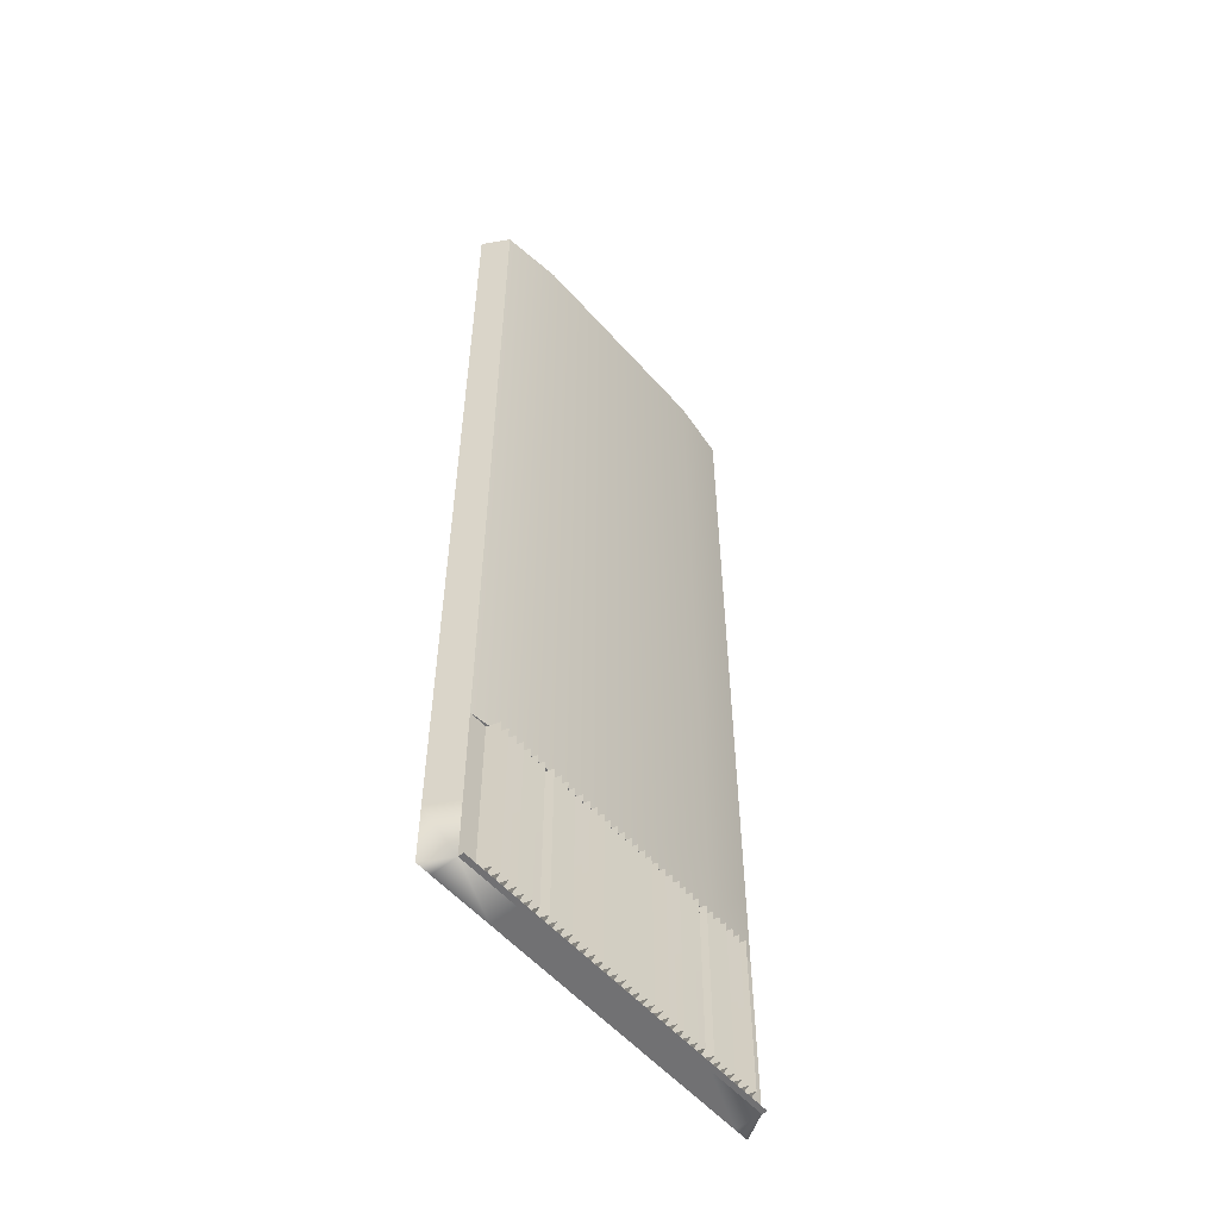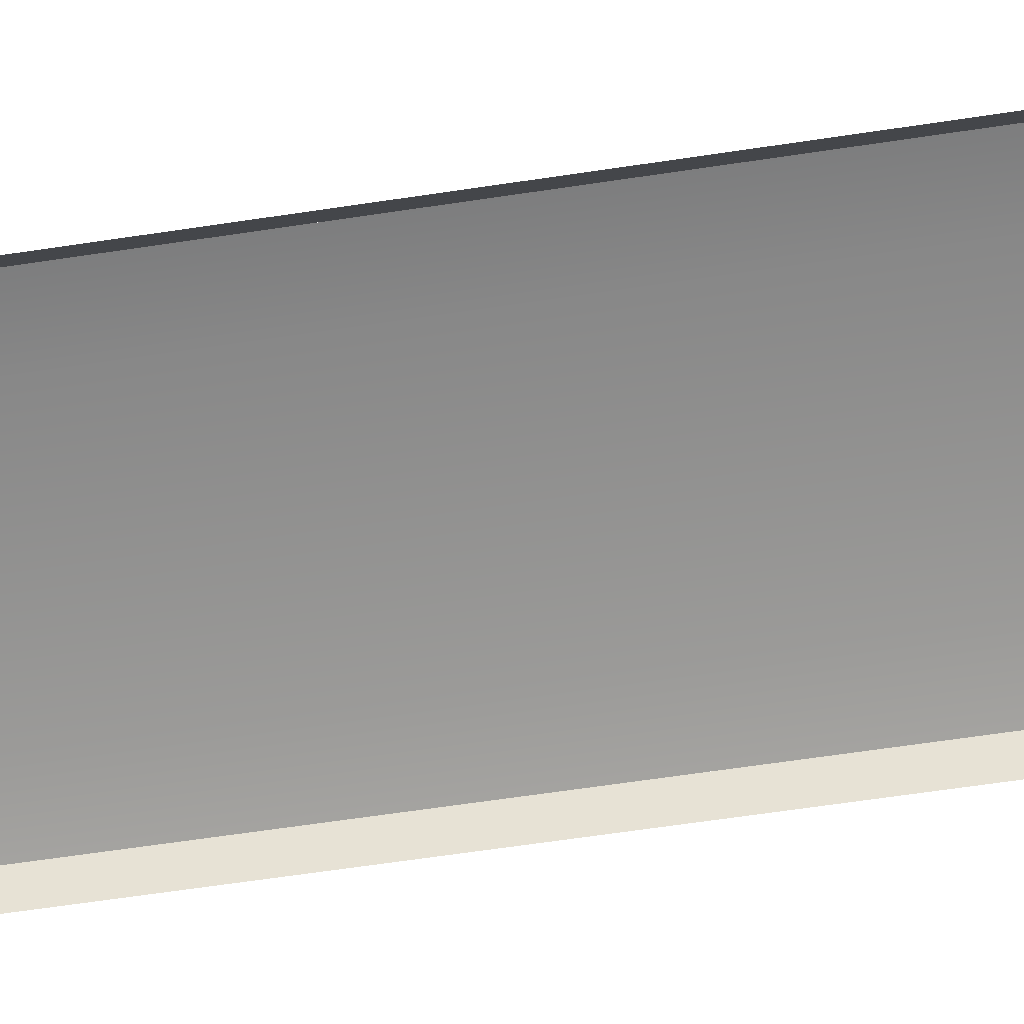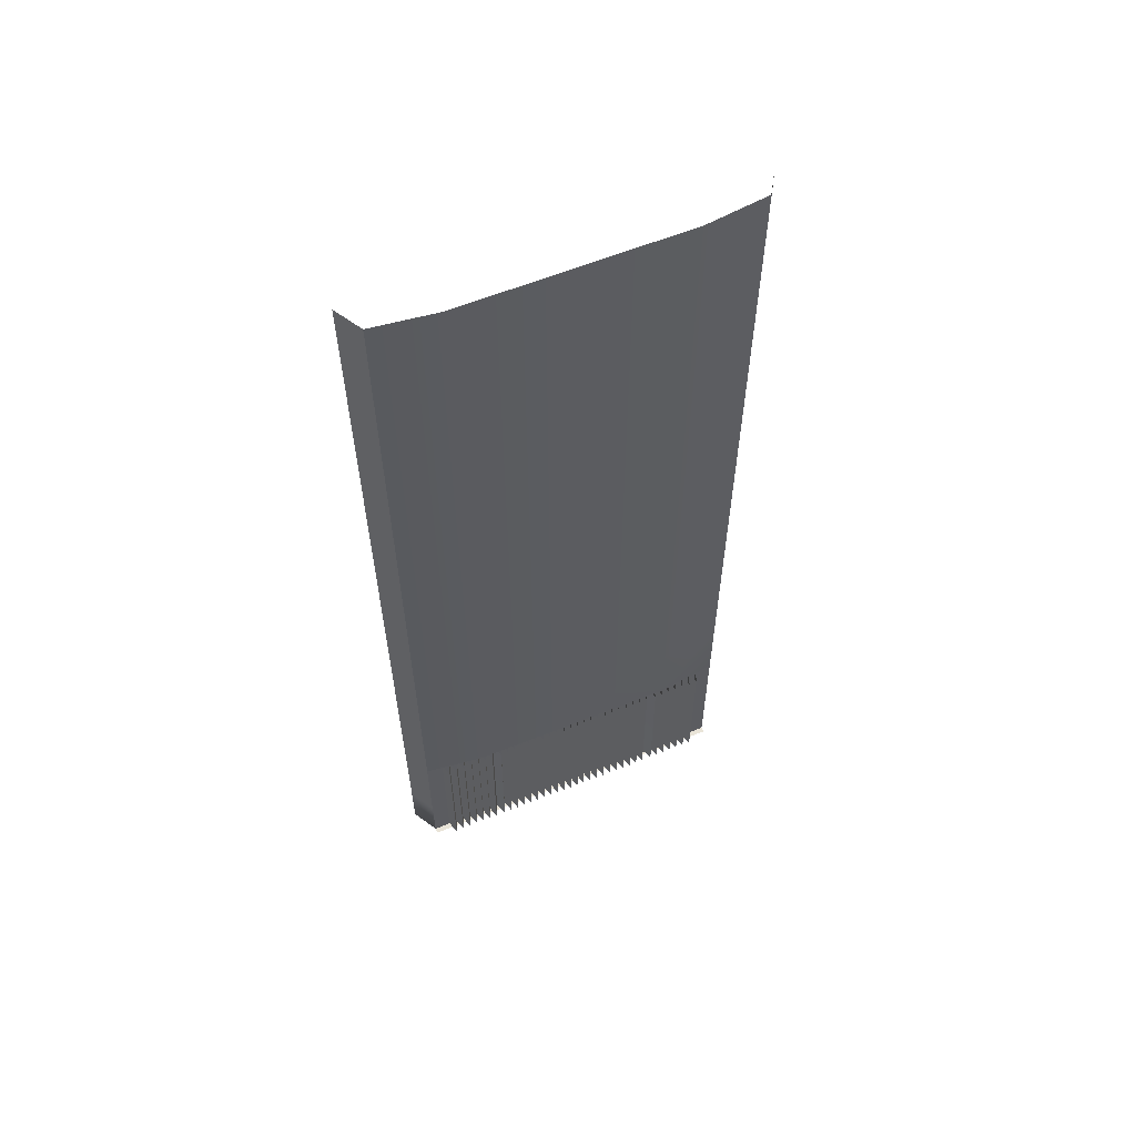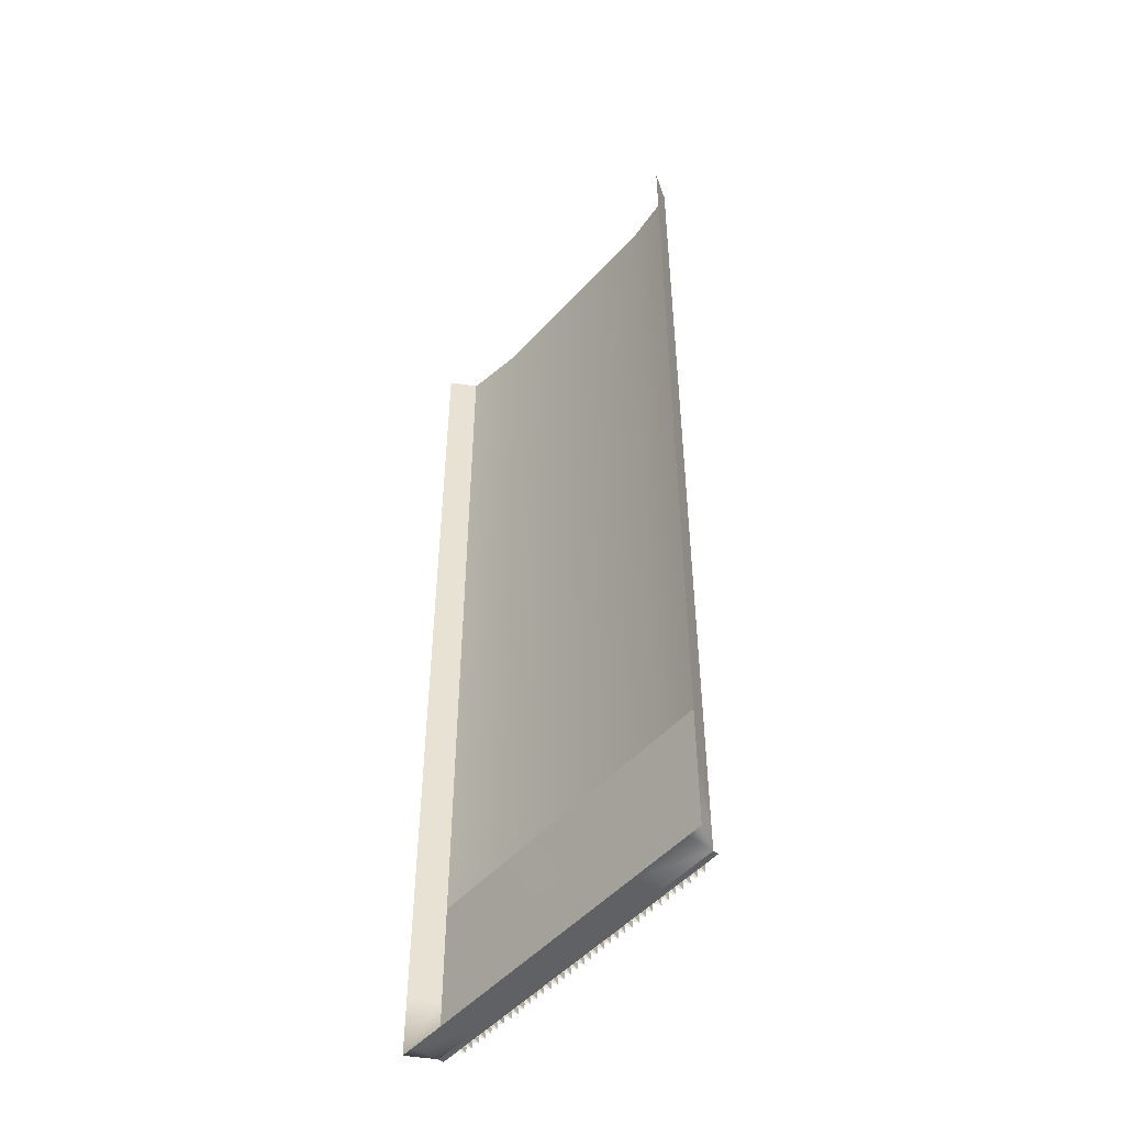
<metadata>
{"format":"obj","ext":"obj","renderer":"f3d","projection":"perspective","resolution":1024,"background":"white","views":[{"elev":-55.3,"azim":130.6,"up":"+Z"},{"elev":-66.1,"azim":-81.5,"up":"+Y"},{"elev":60.7,"azim":157.6,"up":"+Z"},{"elev":-50.2,"azim":49.7,"up":"+Z"}]}
</metadata>
<code>
v  -7 0.2 -0
v  0.0048 0.2 -0
v  0.0068 0.2 -5.333
v  -7 0.2 -5.333
v  7 0.2 -0
v  11 -0.3 -0
v  11 -0.3 -5.333
v  7 0.2 -5.333
v  -11 -0.3 -0
v  -11 -0.3 5.333
v  -7 0.2 5.333
v  -7 0.2 32
v  -0.007 0.2 32
v  -0.005 0.2 26.67
v  -7 0.2 26.67
v  -0.003 0.2 21.33
v  -7 0.2 21.33
v  -0.001 0.2 16
v  -7 0.2 16
v  0.0008 0.2 10.67
v  -7 0.2 10.67
v  0.0028 0.2 5.333
v  0.0126 0.2 -21.33
v  -7 0.2 -21.33
v  -7 0.2 -16
v  0.0106 0.2 -16
v  -7 0.2 -10.67
v  0.0088 0.2 -10.67
v  7 0.2 32
v  11 -0.3 32
v  11 -0.3 26.67
v  7 0.2 26.67
v  11 -0.3 21.33
v  7 0.2 21.33
v  11 -0.3 16
v  7 0.2 16
v  11 -0.3 10.67
v  7 0.2 10.67
v  11 -0.3 5.333
v  7 0.2 5.333
v  11 -0.3 -21.33
v  7 0.2 -21.33
v  7 0.2 -16
v  11 -0.3 -16
v  7 0.2 -10.67
v  11 -0.3 -10.67
v  -11 -0.3 -16
v  -9.908 -0.3 -21.33
v  -11 -0.3 -21.33
v  -11 -0.3 -10.67
v  -11 -0.3 -5.333
v  -11 -0.3 32
v  -11 -0.3 26.67
v  -11 -0.3 21.33
v  -11 -0.3 16
v  -11 -0.3 10.67
v  0.5906 -0.3 -21.33
v  -0.0025 -0.3002 -21.33
v  -0.6006 -0.3 -21.33
v  -9.368 -0.3 -21.33
v  -4.32 -0.3 -21.33
v  -3.767 -0.3 -21.33
v  -3.208 -0.3 -21.33
v  -2.663 -0.3 -21.33
v  -1.132 -0.3 -21.33
v  1.122 -0.3 -21.33
v  1.653 -0.3 -21.33
v  3.198 -0.3 -21.33
v  3.757 -0.3 -21.33
v  4.31 -0.3 -21.33
v  9.358 -0.3 -21.33
v  9.898 -0.3 -21.33
v  -11 0.05 -32
v  -11 -0.3 -32
v  11 -0.3 -32
v  11 0.05 -32
v  -8.204 -0.3 -32
v  -8.478 0.5 -32
v  -8.479 0.5 -26.67
v  -8.203 -0.3 -26.67
v  -7.128 -0.3 -26.67
v  -6.861 0.5 -26.67
v  -6.862 0.5 -32
v  -7.131 -0.3 -32
v  -9.863 -0.3 -26.67
v  -9.586 0.5 -26.67
v  -9.585 0.5 -32
v  -9.864 -0.3 -32
v  -6.596 -0.3 -26.67
v  -6.329 0.5 -26.67
v  -6.338 0.4841 -32
v  -6.599 -0.3 -32
v  -7.662 -0.3 -32
v  -7.925 0.5 -32
v  -7.923 0.5 -26.67
v  -7.659 -0.3 -26.67
v  -7.393 0.5 -32
v  -7.392 0.5 -26.67
v  -8.758 -0.3 -32
v  -9.031 0.5 -32
v  -9.035 0.5 -26.67
v  -8.758 -0.3 -26.67
v  -9.312 -0.3 -26.67
v  -9.311 -0.3 -32
v  -5.995 -0.3003 -26.67
v  -5.665 0.5 -26.67
v  -5.654 0.4841 -32
v  -5.997 -0.3003 -32
v  -3.798 -0.3 -32
v  -3.796 -0.3 -26.67
v  -3.517 0.5 -26.67
v  -3.518 0.5 -32
v  -0.7961 0.5 -26.67
v  -0.7946 0.5 -32
v  -1.063 -0.3 -32
v  -1.063 -0.3 -26.67
v  -4.871 -0.3 -26.67
v  -4.871 -0.3 -32
v  -5.134 0.5 -32
v  -5.135 0.5 -26.67
v  -2.136 -0.3 -26.67
v  -2.138 -0.3 -32
v  -2.412 0.5 -32
v  -2.41 0.5 -26.67
v  -1.595 -0.3 -26.67
v  -1.595 -0.3 -32
v  -1.858 0.5 -32
v  -1.86 0.5 -26.67
v  -1.328 0.5 -26.67
v  -1.326 0.5 -32
v  -0.2628 0.5 -32
v  -0.2643 0.5 -26.67
v  0.0001 -0.3 -26.67
v  0.0001 -0.3 -32
v  -0.5317 -0.3 -32
v  -0.5317 -0.3 -26.67
v  -5.402 -0.3 -26.67
v  -5.402 -0.3 -32
v  -4.34 -0.3 -32
v  -4.34 -0.3 -26.67
v  -4.073 0.5 -26.67
v  -4.071 0.5 -32
v  -4.603 0.5 -32
v  -4.604 0.5 -26.67
v  -3.244 -0.3 -32
v  -3.24 -0.3 -26.67
v  -2.961 0.5 -26.67
v  -2.965 0.5 -32
v  -2.687 -0.3 -26.67
v  -2.691 -0.3 -32
v  -8.48 0.5 -21.33
v  -8.201 -0.3 -21.33
v  -7.125 -0.3 -21.33
v  -6.859 0.5 -21.33
v  -9.861 -0.3 -21.33
v  -9.587 0.5 -21.33
v  -6.594 -0.3 -21.33
v  -6.328 0.5 -21.33
v  -7.922 0.5 -21.33
v  -7.656 -0.3 -21.33
v  -7.39 0.5 -21.33
v  -9.039 0.5 -21.33
v  -8.76 -0.3 -21.33
v  -9.313 -0.3 -21.33
v  -5.995 -0.3002 -21.33
v  -5.665 0.5 -21.33
v  -3.795 -0.3 -21.33
v  -3.516 0.5 -21.33
v  -0.7975 0.5 -21.33
v  -1.063 -0.3 -21.33
v  -4.871 -0.3 -21.33
v  -5.137 0.5 -21.33
v  -2.135 -0.3 -21.33
v  -2.409 0.5 -21.33
v  -1.595 -0.3 -21.33
v  -1.861 0.5 -21.33
v  -1.329 0.5 -21.33
v  -0.2658 0.5 -21.33
v  0.0001 -0.3 -21.33
v  -0.5317 -0.3 -21.33
v  -5.402 -0.3 -21.33
v  -4.34 -0.3 -21.33
v  -4.074 0.5 -21.33
v  -4.606 0.5 -21.33
v  -3.236 -0.3 -21.33
v  -2.957 0.5 -21.33
v  -2.683 -0.3 -21.33
v  -8.999 -0.3 -21.33
v  -8.999 -0.3 -26.67
v  -11 -0.3 -26.67
v  -6 -0.3 -26.67
v  -3 -0.3 -26.67
v  -3 -0.3 -21.33
v  -8.999 -0.3 -32
v  -6 -0.3 -32
v  -3 -0.3 -32
v  3.793 -0.3 -32
v  3.519 0.5 -32
v  3.518 0.5 -26.67
v  3.794 -0.3 -26.67
v  0.797 0.5 -26.67
v  1.061 -0.3 -26.67
v  1.058 -0.3 -32
v  0.7955 0.5 -32
v  4.869 -0.3 -26.67
v  5.136 0.5 -26.67
v  5.135 0.5 -32
v  4.866 -0.3 -32
v  2.134 -0.3 -26.67
v  2.411 0.5 -26.67
v  2.412 0.5 -32
v  2.133 -0.3 -32
v  1.593 -0.3 -26.67
v  1.861 0.5 -26.67
v  1.859 0.5 -32
v  1.59 -0.3 -32
v  1.329 0.5 -26.67
v  1.327 0.5 -32
v  0.2637 0.5 -32
v  -0.0021 -0.3 -32
v  -0.0021 -0.3 -26.67
v  0.2652 0.5 -26.67
v  0.5296 -0.3 -32
v  0.5296 -0.3 -26.67
v  5.4 -0.3 -26.67
v  5.668 0.5 -26.67
v  5.659 0.4841 -32
v  5.397 -0.3 -32
v  4.335 -0.3 -32
v  4.072 0.5 -32
v  4.074 0.5 -26.67
v  4.338 -0.3 -26.67
v  4.604 0.5 -32
v  4.605 0.5 -26.67
v  3.239 -0.3 -32
v  2.966 0.5 -32
v  2.962 0.5 -26.67
v  3.238 -0.3 -26.67
v  2.685 -0.3 -26.67
v  2.686 -0.3 -32
v  6.002 -0.3003 -26.67
v  6.332 0.5 -26.67
v  6.343 0.4841 -32
v  6 -0.3003 -32
v  8.199 -0.3 -32
v  8.2 -0.3 -26.67
v  8.48 0.5 -26.67
v  8.479 0.5 -32
v  7.126 -0.3 -26.67
v  7.126 -0.3 -32
v  6.863 0.5 -32
v  6.862 0.5 -26.67
v  9.861 -0.3 -26.67
v  9.859 -0.3 -32
v  9.585 0.5 -32
v  9.587 0.5 -26.67
v  6.595 -0.3 -26.67
v  6.595 -0.3 -32
v  7.657 -0.3 -32
v  7.657 -0.3 -26.67
v  7.924 0.5 -26.67
v  7.926 0.5 -32
v  7.394 0.5 -32
v  7.393 0.5 -26.67
v  8.752 -0.3 -32
v  8.757 -0.3 -26.67
v  9.036 0.5 -26.67
v  9.032 0.5 -32
v  9.31 -0.3 -26.67
v  9.306 -0.3 -32
v  3.517 0.5 -21.33
v  3.796 -0.3 -21.33
v  0.7984 0.5 -21.33
v  1.064 -0.3 -21.33
v  4.872 -0.3 -21.33
v  5.138 0.5 -21.33
v  2.136 -0.3 -21.33
v  2.41 0.5 -21.33
v  1.596 -0.3 -21.33
v  1.862 0.5 -21.33
v  1.33 0.5 -21.33
v  0.2667 0.5 -21.33
v  0.5326 -0.3 -21.33
v  5.403 -0.3 -21.33
v  5.669 0.5 -21.33
v  4.075 0.5 -21.33
v  4.341 -0.3 -21.33
v  4.606 0.5 -21.33
v  2.958 0.5 -21.33
v  3.237 -0.3 -21.33
v  2.684 -0.3 -21.33
v  6.001 -0.3002 -21.33
v  6.332 0.5 -21.33
v  8.202 -0.3 -21.33
v  8.481 0.5 -21.33
v  7.126 -0.3 -21.33
v  6.86 0.5 -21.33
v  9.862 -0.3 -21.33
v  9.588 0.5 -21.33
v  6.595 -0.3 -21.33
v  7.657 -0.3 -21.33
v  7.923 0.5 -21.33
v  7.391 0.5 -21.33
v  8.761 -0.3 -21.33
v  9.04 0.5 -21.33
v  9.314 -0.3 -21.33
v  2.998 -0.3 -21.33
v  2.998 -0.3 -26.67
v  5.997 -0.3 -26.67
v  8.997 -0.3 -26.67
v  8.997 -0.3 -21.33
v  11 -0.3 -26.67
v  2.998 -0.3 -32
v  5.997 -0.3 -32
v  8.997 -0.3 -32
v  12 -2 32
v  11 -0.3 28
v  12 -2 28
v  11 -0.3 24
v  12 -2 24
v  11 -0.3 20
v  12 -2 20
v  12 -2 16
v  11 -0.3 12
v  12 -2 12
v  11 -0.3 8
v  12 -2 8
v  11 -0.3 4
v  12 -2 4
v  12 -2 -0
v  11 -0.3 -4
v  12 -2 -4
v  11 -0.3 -8
v  12 -2 -8
v  11 -0.3 -12
v  12 -2 -12
v  12 -2 -16
v  11 -0.3 -20
v  12 -2 -20
v  11 -0.3 -24
v  12 -2 -24
v  11 -0.3 -28
v  12 -2 -28
v  12 -2 -32
v  -12 -2 28
v  -12 -2 32
v  -11 -0.3 28
v  -12 -2 24
v  -11 -0.3 24
v  -12 -2 20
v  -11 -0.3 20
v  -12 -2 16
v  -12 -2 12
v  -11 -0.3 12
v  -12 -2 8
v  -11 -0.3 8
v  -12 -2 4
v  -11 -0.3 4
v  -12 -2 -0
v  -12 -2 -4
v  -11 -0.3 -4
v  -12 -2 -8
v  -11 -0.3 -8
v  -12 -2 -12
v  -11 -0.3 -12
v  -12 -2 -16
v  -12 -2 -20
v  -11 -0.3 -20
v  -12 -2 -24
v  -11 -0.3 -24
v  -12 -2 -28
v  -11 -0.3 -28
v  -12 -2 -32
v  -11 -0.3 -32
v  -11 -2 -32
v  -7 -0.3 -32
v  -7 -2 -32
v  0 -0.3 -32
v  0 -2 -32
v  7 -0.3 -32
v  7 -2 -32
v  11 -2 -32
g Slope_LevelCrossing_Pavement_Steel
f 1 2 3 4
f 5 6 7 8
f 1 9 10 11
f 12 13 14 15
f 15 14 16 17
f 17 16 18 19
f 19 18 20 21
f 21 20 22 11
f 1 11 22 2
f 23 24 25 26
f 25 27 28 26
f 27 4 3 28
f 29 30 31 32
f 32 31 33 34
f 34 33 35 36
f 36 35 37 38
f 38 37 39 40
f 40 39 6 5
f 41 42 43 44
f 44 43 45 46
f 46 45 8 7
f 25 24 47
f 24 48 49 47
f 25 47 50 27
f 27 50 51 4
f 4 51 9 1
f 52 12 15 53
f 53 15 17 54
f 54 17 19 55
f 55 19 21 56
f 56 21 11 10
f 29 32 14 13
f 32 34 16 14
f 34 36 18 16
f 36 38 20 18
f 38 40 22 20
f 40 5 2 22
f 5 8 3 2
f 8 45 28 3
f 45 43 26 28
f 43 42 23 26
f 57 58 59 24
f 60 48 24
f 61 60 24 62
f 63 62 24 64
f 65 64 24 59
f 66 57 24 67
f 68 67 24
f 69 68 24 70
f 71 70 24 72
f 24 23 41 72
f 41 23 42
f 73 74 75 76
f 77 78 79 80
f 81 82 83 84
f 85 86 87 88
f 89 90 91 92
f 82 89 92 83
f 93 94 95 96
f 97 93 96 98
f 84 97 98 81
f 99 100 101 102
f 78 99 102 79
f 80 95 94 77
f 103 101 100 104
f 86 103 104 87
f 105 106 107 108
f 90 105 108 91
f 109 110 111 112
f 113 114 115 116
f 117 118 119 120
f 121 122 123 124
f 125 126 127 128
f 129 130 126 125
f 116 115 130 129
f 131 132 133 134
f 135 136 132 131
f 114 113 136 135
f 137 138 107 106
f 120 119 138 137
f 139 140 141 142
f 143 144 140 139
f 118 117 144 143
f 145 146 147 148
f 112 111 146 145
f 110 109 142 141
f 149 150 148 147
f 124 123 150 149
f 122 121 128 127
f 80 79 151 152
f 153 154 82 81
f 155 156 86 85
f 157 158 90 89
f 154 157 89 82
f 96 95 159 160
f 98 96 160 161
f 81 98 161 153
f 102 101 162 163
f 79 102 163 151
f 152 159 95 80
f 164 162 101 103
f 156 164 103 86
f 165 166 106 105
f 158 165 105 90
f 110 167 168 111
f 169 113 116 170
f 171 117 120 172
f 173 121 124 174
f 175 125 128 176
f 177 129 125 175
f 170 116 129 177
f 132 178 179 133
f 136 180 178 132
f 113 169 180 136
f 181 137 106 166
f 172 120 137 181
f 140 182 183 141
f 144 184 182 140
f 117 171 184 144
f 146 185 186 147
f 111 168 185 146
f 167 110 141 183
f 187 149 147 186
f 174 124 149 187
f 121 173 176 128
f 49 188 189
f 189 190 49
f 191 189 188 165
f 192 191 165 193
f 193 179 133
f 133 192 193
f 190 189 194
f 194 74 190
f 195 194 189 191
f 196 195 191 192
f 192 133 134
f 134 196 192
f 197 198 199 200
f 201 202 203 204
f 205 206 207 208
f 209 210 211 212
f 213 214 215 216
f 217 213 216 218
f 202 217 218 203
f 219 220 221 222
f 223 219 222 224
f 204 223 224 201
f 225 226 227 228
f 206 225 228 207
f 229 230 231 232
f 233 229 232 234
f 208 233 234 205
f 235 236 237 238
f 198 235 238 199
f 200 231 230 197
f 239 237 236 240
f 210 239 240 211
f 212 215 214 209
f 241 242 243 244
f 226 241 244 227
f 245 246 247 248
f 249 250 251 252
f 253 254 255 256
f 257 258 243 242
f 252 251 258 257
f 259 260 261 262
f 263 264 260 259
f 250 249 264 263
f 265 266 267 268
f 248 247 266 265
f 246 245 262 261
f 269 270 268 267
f 256 255 270 269
f 200 199 271 272
f 273 274 202 201
f 275 276 206 205
f 277 278 210 209
f 279 280 214 213
f 281 279 213 217
f 274 281 217 202
f 222 221 179 282
f 224 222 282 283
f 201 224 283 273
f 284 285 226 225
f 276 284 225 206
f 232 231 286 287
f 234 232 287 288
f 205 234 288 275
f 238 237 289 290
f 199 238 290 271
f 272 286 231 200
f 291 289 237 239
f 278 291 239 210
f 209 214 280 277
f 292 293 242 241
f 285 292 241 226
f 246 294 295 247
f 296 249 252 297
f 298 253 256 299
f 300 257 242 293
f 297 252 257 300
f 260 301 302 261
f 264 303 301 260
f 249 296 303 264
f 266 304 305 267
f 247 295 304 266
f 294 246 261 302
f 306 269 267 305
f 299 256 269 306
f 179 307 308
f 308 221 179
f 309 308 307 292
f 310 309 292 311
f 311 41 312
f 312 310 311
f 221 308 313
f 313 220 221
f 314 313 308 309
f 315 314 309 310
f 310 312 75
f 75 315 310
f 316 317 30
f 317 316 318
f 318 319 317
f 319 318 320
f 320 321 319
f 321 320 322
f 322 35 321
f 35 322 323
f 323 324 35
f 324 323 325
f 325 326 324
f 326 325 327
f 327 328 326
f 328 327 329
f 329 6 328
f 6 329 330
f 330 331 6
f 331 330 332
f 332 333 331
f 333 332 334
f 334 335 333
f 335 334 336
f 336 44 335
f 44 336 337
f 337 338 44
f 338 337 339
f 339 340 338
f 340 339 341
f 341 342 340
f 342 341 343
f 343 75 342
f 75 343 344
f 52 345 346
f 345 52 347
f 347 348 345
f 348 347 349
f 349 350 348
f 350 349 351
f 351 352 350
f 352 351 55
f 55 353 352
f 353 55 354
f 354 355 353
f 355 354 356
f 356 357 355
f 357 356 358
f 358 359 357
f 359 358 9
f 9 360 359
f 360 9 361
f 361 362 360
f 362 361 363
f 363 364 362
f 364 363 365
f 365 366 364
f 366 365 47
f 47 367 366
f 367 47 368
f 368 369 367
f 369 368 370
f 370 371 369
f 371 370 372
f 372 373 371
f 373 372 374
f 373 374 375
f 376 375 374
f 375 376 377
f 378 377 376
f 377 378 379
f 380 379 378
f 379 380 381
f 75 381 380
f 381 75 382
f 344 382 75

</code>
